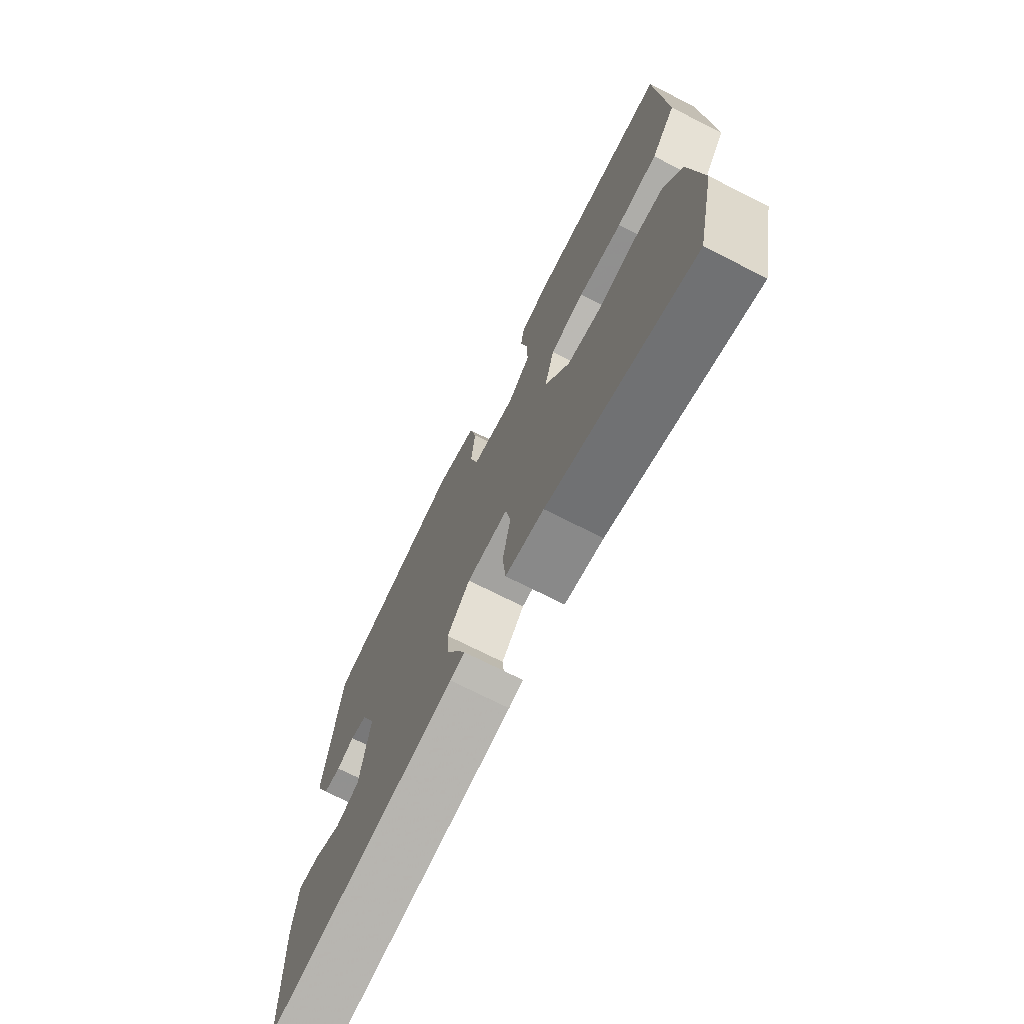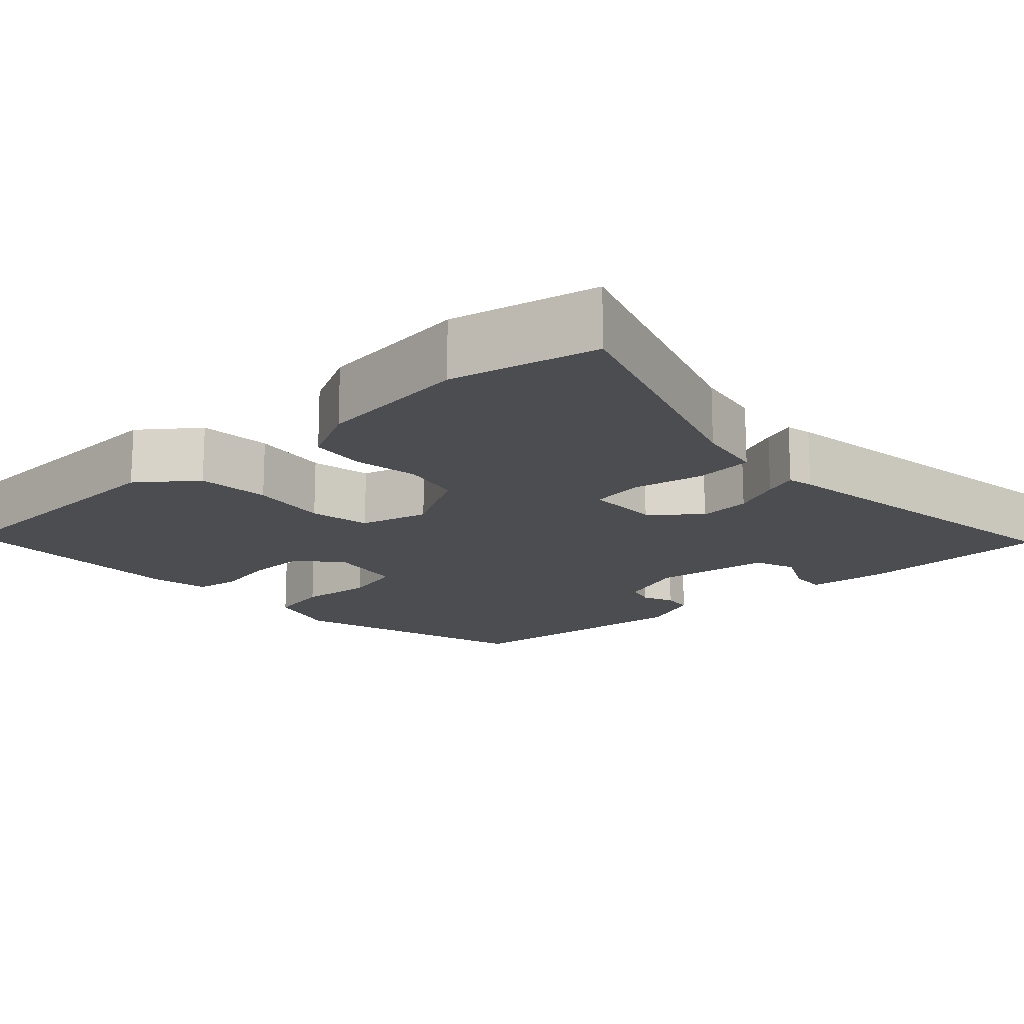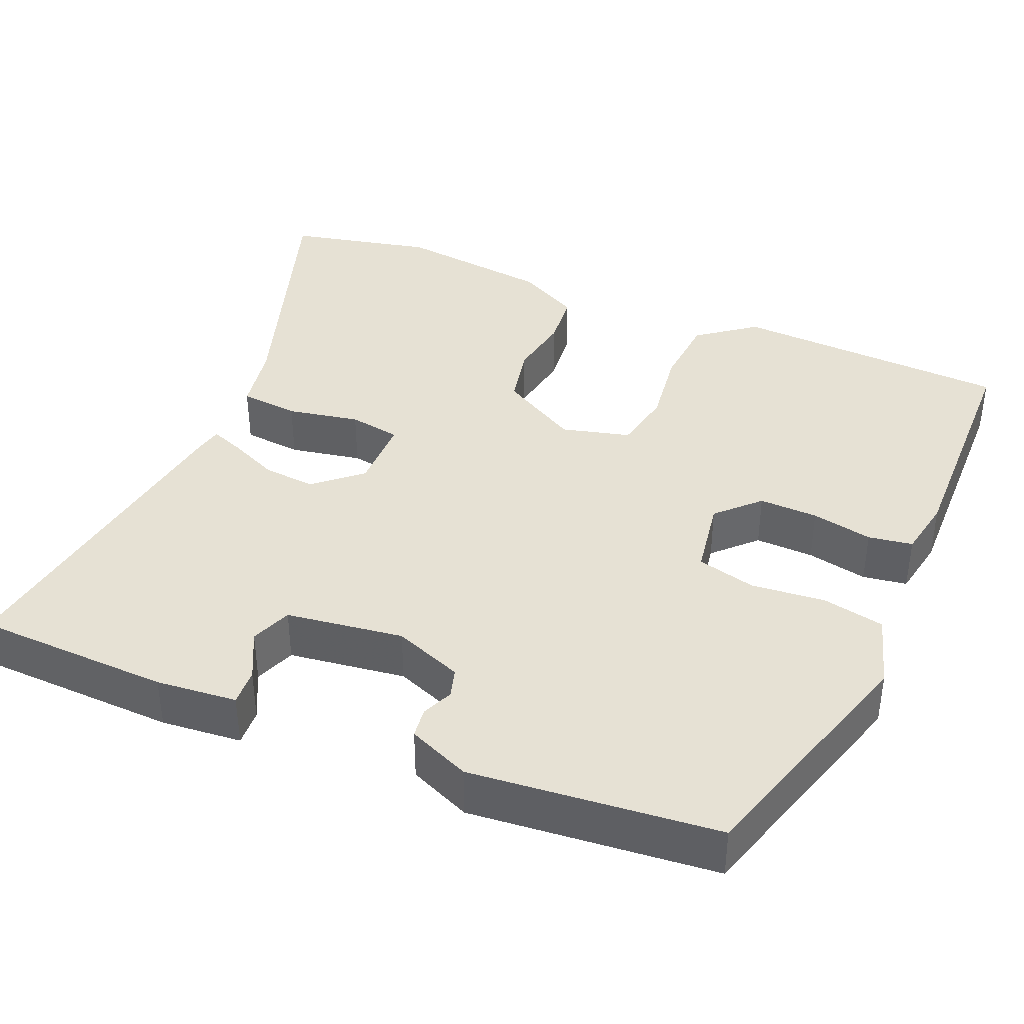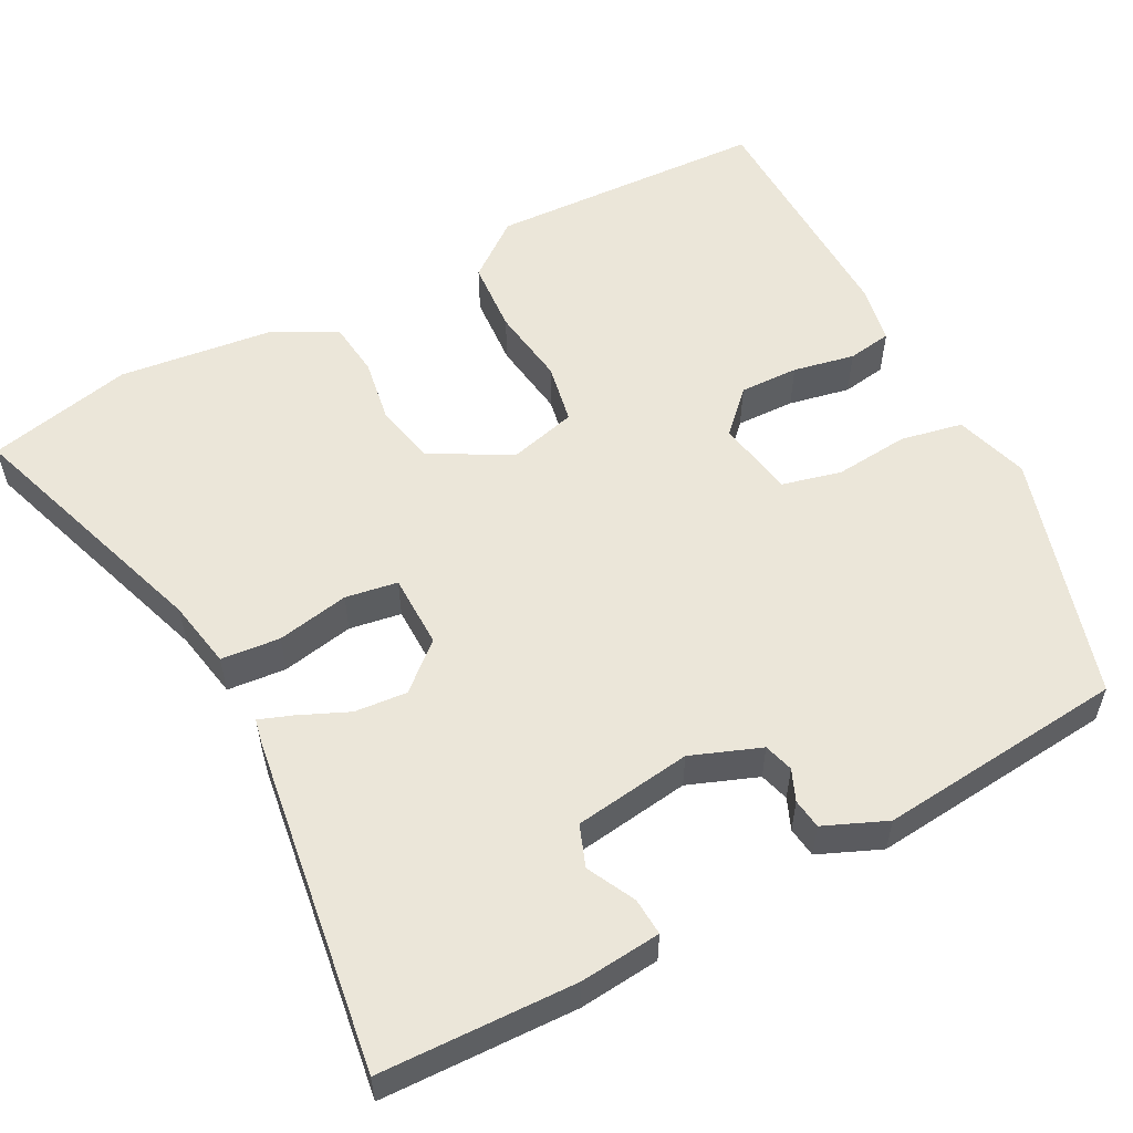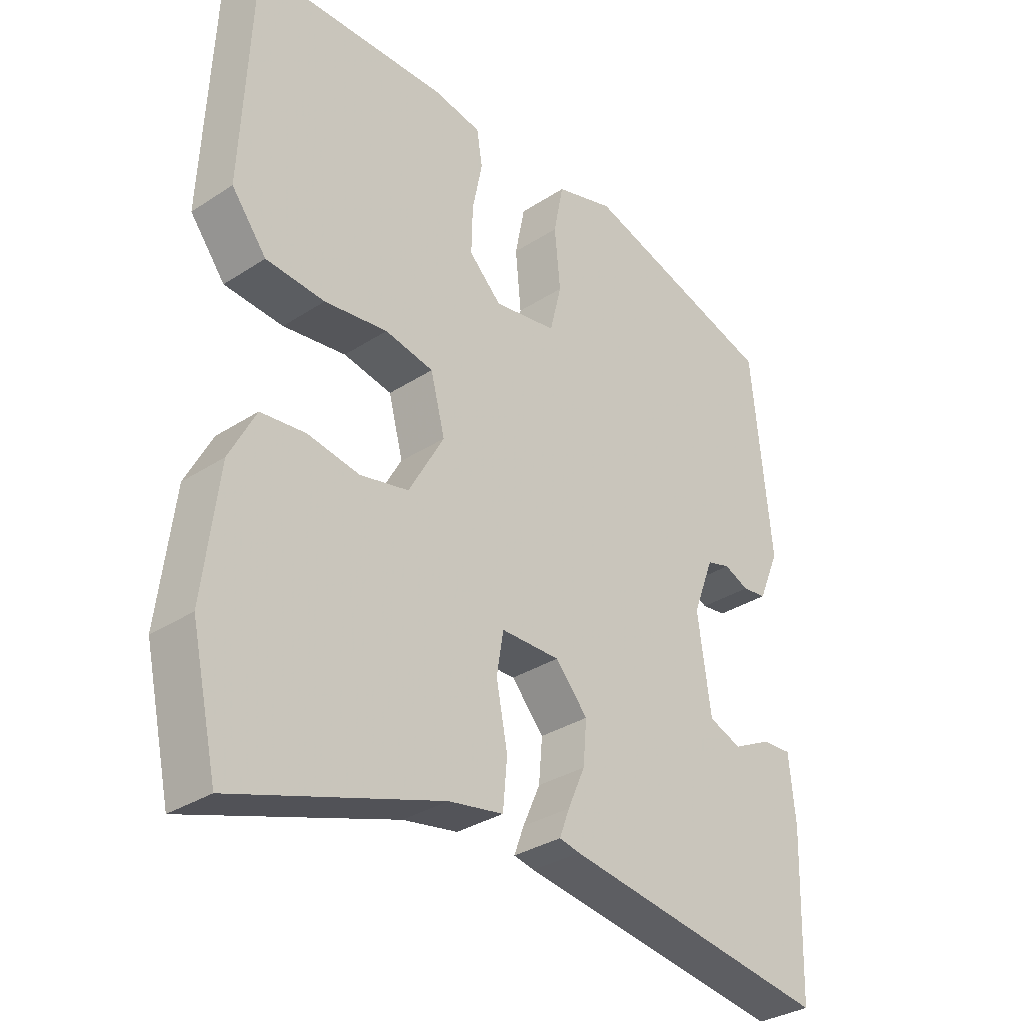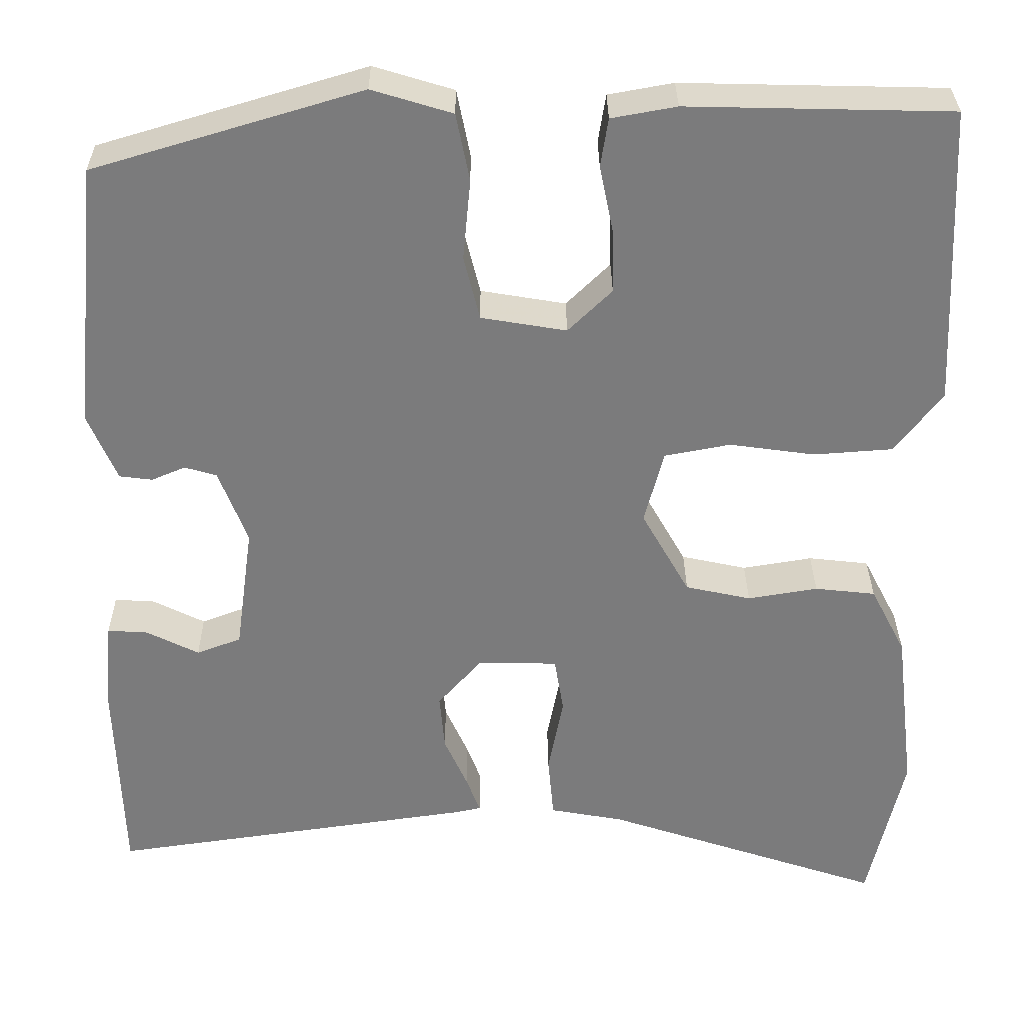
<metadata>
{"format":"obj","ext":"obj","renderer":"f3d","projection":"perspective","resolution":1024,"background":"white","views":[{"elev":-73.0,"azim":63.2,"up":"+Z"},{"elev":-16.2,"azim":132.7,"up":"+Y"},{"elev":39.2,"azim":-66.9,"up":"+Y"},{"elev":55.6,"azim":-117.9,"up":"+Y"},{"elev":-32.7,"azim":132.0,"up":"+Z"},{"elev":31.6,"azim":-0.4,"up":"+Z"}]}
</metadata>
<code>
v 0.513 0.07 -0.441
v 0.471 0.07 -0.628
v 0.139 0.07 -0.517
v 0.051 0.07 -0.501
v 0.044 0.07 -0.425
v 0.062 0.07 -0.332
v 0.051 0.07 -0.265
v -0.044 0.07 -0.264
v -0.096 0.07 -0.323
v -0.09 0.07 -0.391
v -0.062 0.07 -0.454
v -0.046 0.07 -0.497
v -0.079 0.07 -0.504
v -0.511 0.07 -0.567
v -0.519 0.07 -0.316
v -0.509 0.07 -0.212
v -0.461 0.07 -0.215
v -0.399 0.07 -0.246
v -0.346 0.07 -0.226
v -0.325 0.07 -0.075
v -0.359 0.07 0.014
v -0.397 0.07 0.025
v -0.437 0.07 0.008
v -0.476 0.07 0.013
v -0.51 0.07 0.093
v -0.479 0.07 0.411
v -0.161 0.07 0.506
v -0.066 0.07 0.477
v -0.05 0.07 0.397
v -0.059 0.07 0.301
v -0.04 0.07 0.225
v 0.061 0.07 0.208
v 0.113 0.07 0.259
v 0.111 0.07 0.335
v 0.095 0.07 0.414
v 0.104 0.07 0.471
v 0.181 0.07 0.485
v 0.493 0.07 0.478
v 0.509 0.07 0.12
v 0.453 0.07 0.047
v 0.359 0.07 0.04
v 0.258 0.07 0.054
v 0.18 0.07 0.039
v 0.157 0.07 -0.049
v 0.214 0.07 -0.15
v 0.292 0.07 -0.167
v 0.375 0.07 -0.153
v 0.447 0.07 -0.161
v 0.489 0.07 -0.242
v 0.513 0 -0.441
v 0.471 0 -0.628
v 0.139 0 -0.517
v 0.051 0 -0.501
v 0.044 0 -0.425
v 0.062 0 -0.332
v 0.051 0 -0.265
v -0.044 0 -0.264
v -0.096 0 -0.323
v -0.09 0 -0.391
v -0.062 0 -0.454
v -0.046 0 -0.497
v -0.079 0 -0.504
v -0.511 0 -0.567
v -0.519 0 -0.316
v -0.509 0 -0.212
v -0.461 0 -0.215
v -0.399 0 -0.246
v -0.346 0 -0.226
v -0.325 0 -0.075
v -0.359 0 0.014
v -0.397 0 0.025
v -0.437 0 0.008
v -0.476 0 0.013
v -0.51 0 0.093
v -0.479 0 0.411
v -0.161 0 0.506
v -0.066 0 0.477
v -0.05 0 0.397
v -0.059 0 0.301
v -0.04 0 0.225
v 0.061 0 0.208
v 0.113 0 0.259
v 0.111 0 0.335
v 0.095 0 0.414
v 0.104 0 0.471
v 0.181 0 0.485
v 0.493 0 0.478
v 0.509 0 0.12
v 0.453 0 0.047
v 0.359 0 0.04
v 0.258 0 0.054
v 0.18 0 0.039
v 0.157 0 -0.049
v 0.214 0 -0.15
v 0.292 0 -0.167
v 0.375 0 -0.153
v 0.447 0 -0.161
v 0.489 0 -0.242
f 1 2 3
f 49 1 3
f 48 49 3
f 47 48 3
f 46 47 3
f 4 5 6
f 3 4 6
f 46 3 6
f 45 46 6
f 44 45 6 7
f 43 44 7 8
f 40 41 42
f 39 40 42
f 38 39 42
f 37 38 42
f 36 37 42
f 35 36 42
f 34 35 42
f 33 34 42 43
f 43 8 9
f 33 43 9
f 32 33 9
f 28 29 30
f 27 28 30
f 26 27 30
f 25 26 30
f 24 25 30
f 23 24 30
f 22 23 30
f 21 22 30 31
f 31 32 9
f 21 31 9
f 20 21 9
f 16 17 18
f 15 16 18
f 14 15 18
f 13 14 18
f 12 13 18
f 11 12 18
f 10 11 18 19
f 9 10 19 20
f 52 51 50
f 52 50 98
f 52 98 97
f 52 97 96
f 52 96 95
f 55 54 53
f 55 53 52
f 55 52 95
f 55 95 94
f 56 55 94 93
f 57 56 93 92
f 91 90 89
f 91 89 88
f 91 88 87
f 91 87 86
f 91 86 85
f 91 85 84
f 91 84 83
f 92 91 83 82
f 58 57 92
f 58 92 82
f 58 82 81
f 79 78 77
f 79 77 76
f 79 76 75
f 79 75 74
f 79 74 73
f 79 73 72
f 79 72 71
f 80 79 71 70
f 58 81 80
f 58 80 70
f 58 70 69
f 67 66 65
f 67 65 64
f 67 64 63
f 67 63 62
f 67 62 61
f 67 61 60
f 68 67 60 59
f 69 68 59 58
f 1 50 51 2
f 2 51 52 3
f 3 52 53 4
f 4 53 54 5
f 5 54 55 6
f 6 55 56 7
f 7 56 57 8
f 8 57 58 9
f 9 58 59 10
f 10 59 60 11
f 11 60 61 12
f 12 61 62 13
f 13 62 63 14
f 14 63 64 15
f 15 64 65 16
f 16 65 66 17
f 17 66 67 18
f 18 67 68 19
f 19 68 69 20
f 20 69 70 21
f 21 70 71 22
f 22 71 72 23
f 23 72 73 24
f 24 73 74 25
f 25 74 75 26
f 26 75 76 27
f 27 76 77 28
f 28 77 78 29
f 29 78 79 30
f 30 79 80 31
f 31 80 81 32
f 32 81 82 33
f 33 82 83 34
f 34 83 84 35
f 35 84 85 36
f 36 85 86 37
f 37 86 87 38
f 38 87 88 39
f 39 88 89 40
f 40 89 90 41
f 41 90 91 42
f 42 91 92 43
f 43 92 93 44
f 44 93 94 45
f 45 94 95 46
f 46 95 96 47
f 47 96 97 48
f 48 97 98 49
f 49 98 50 1

</code>
